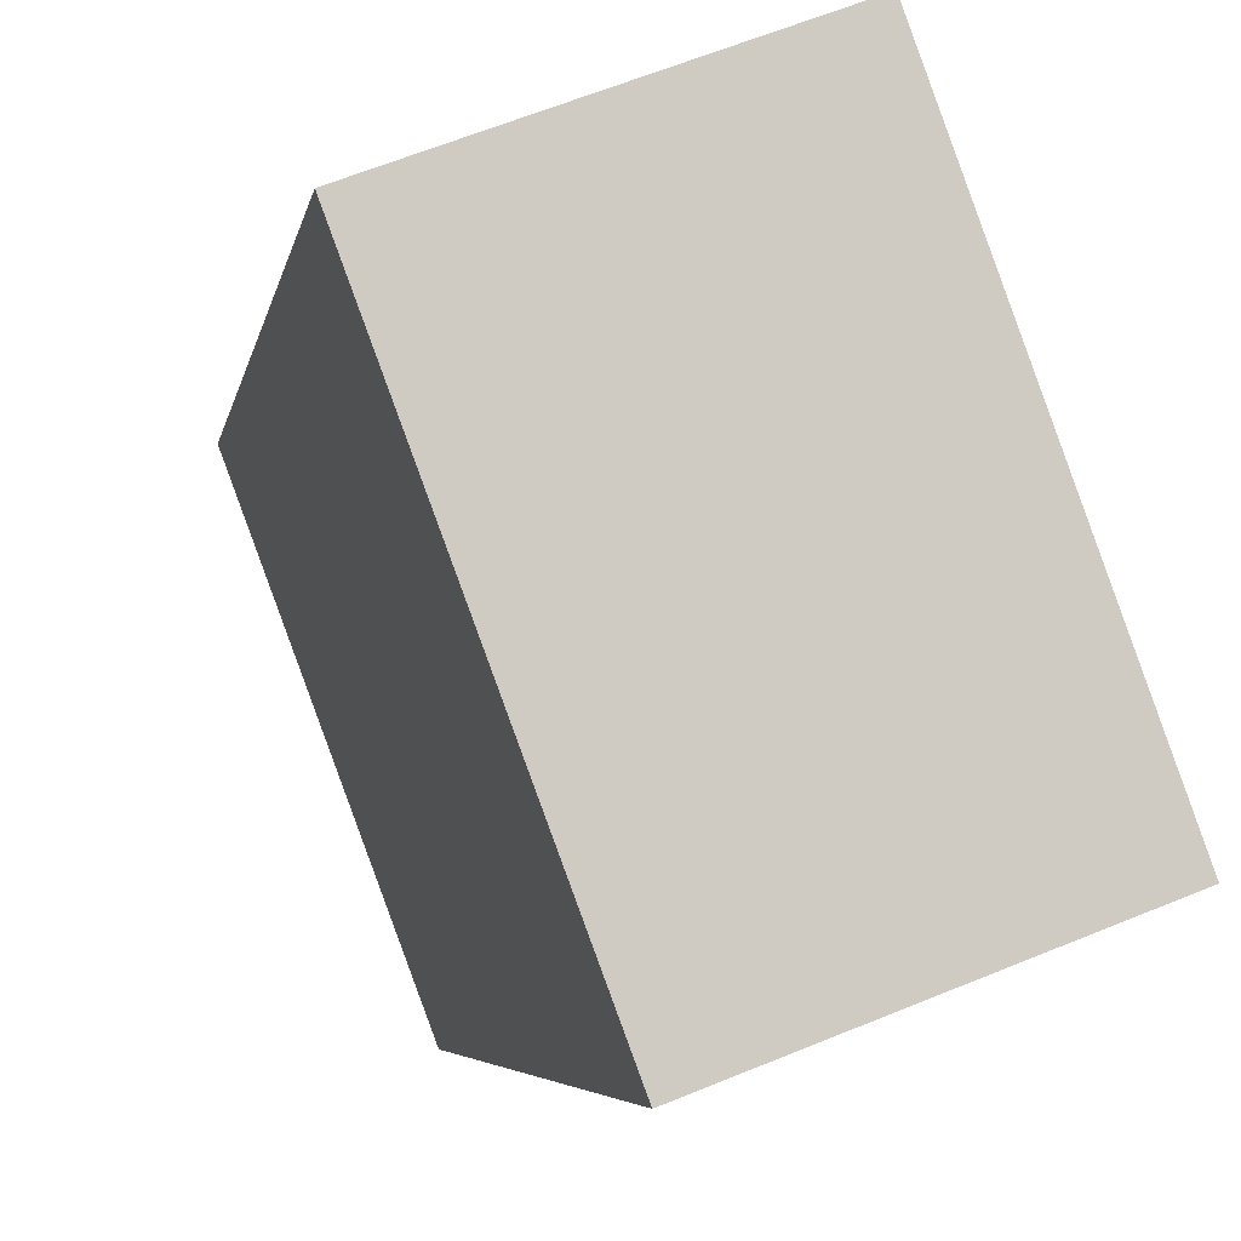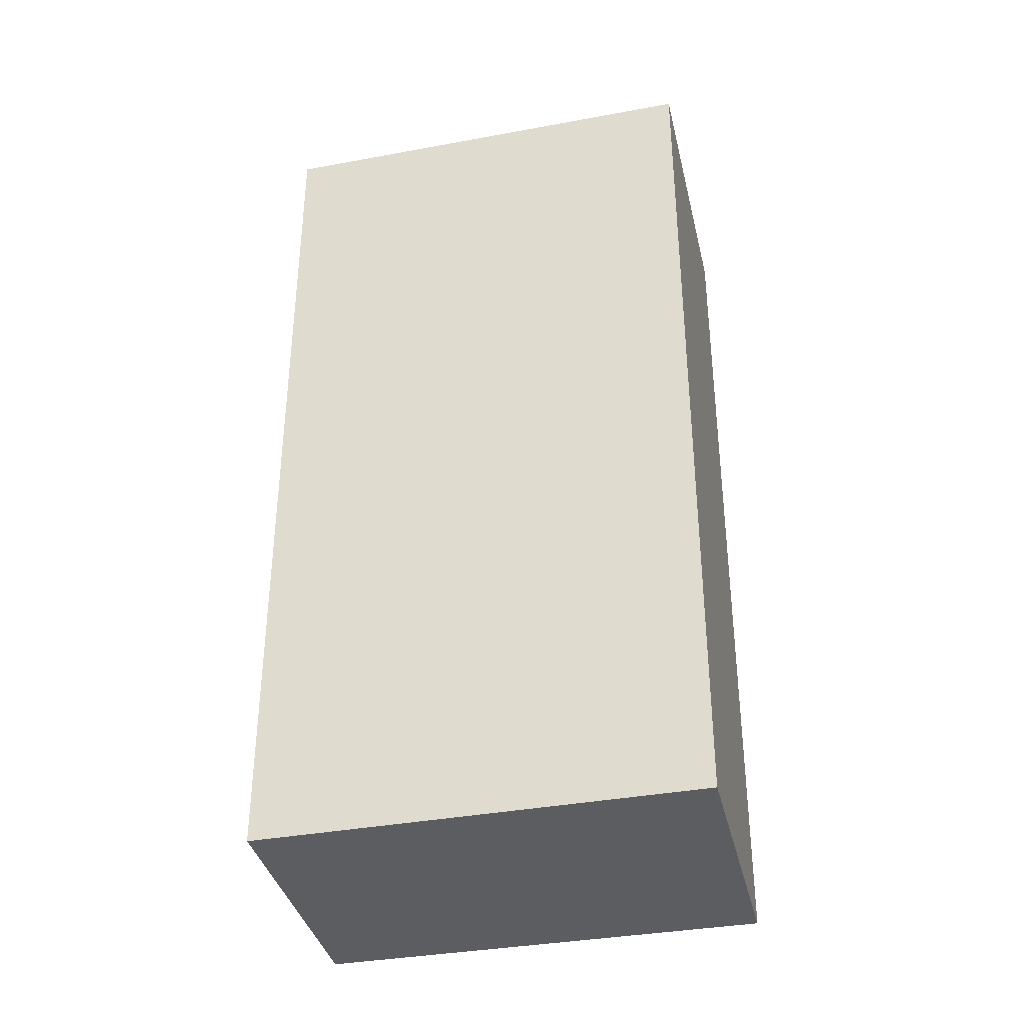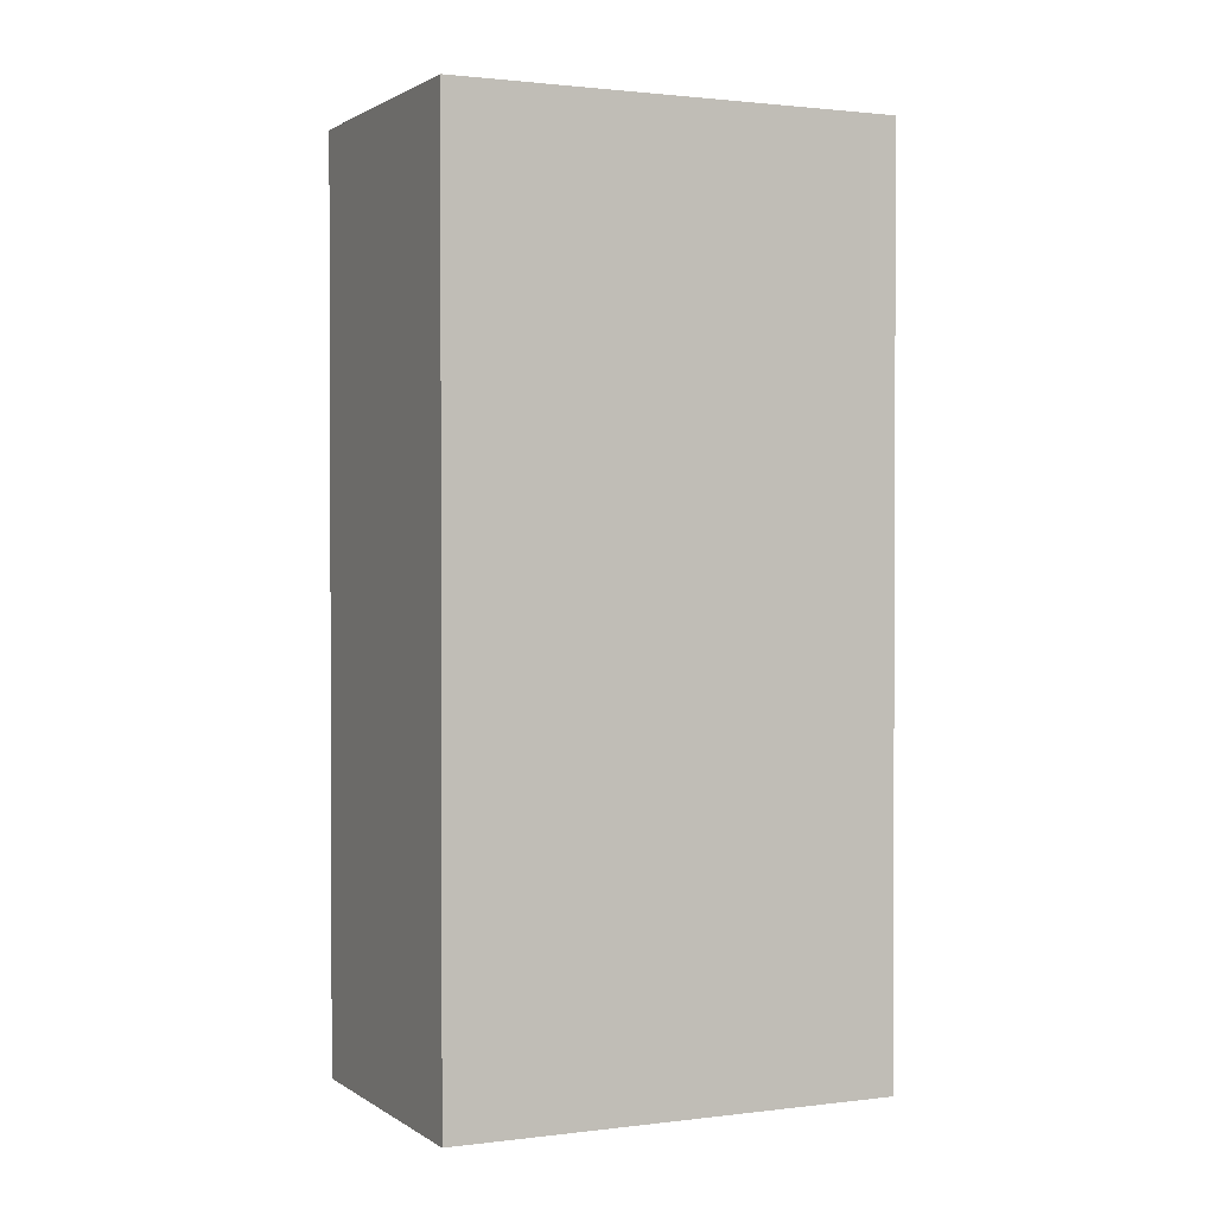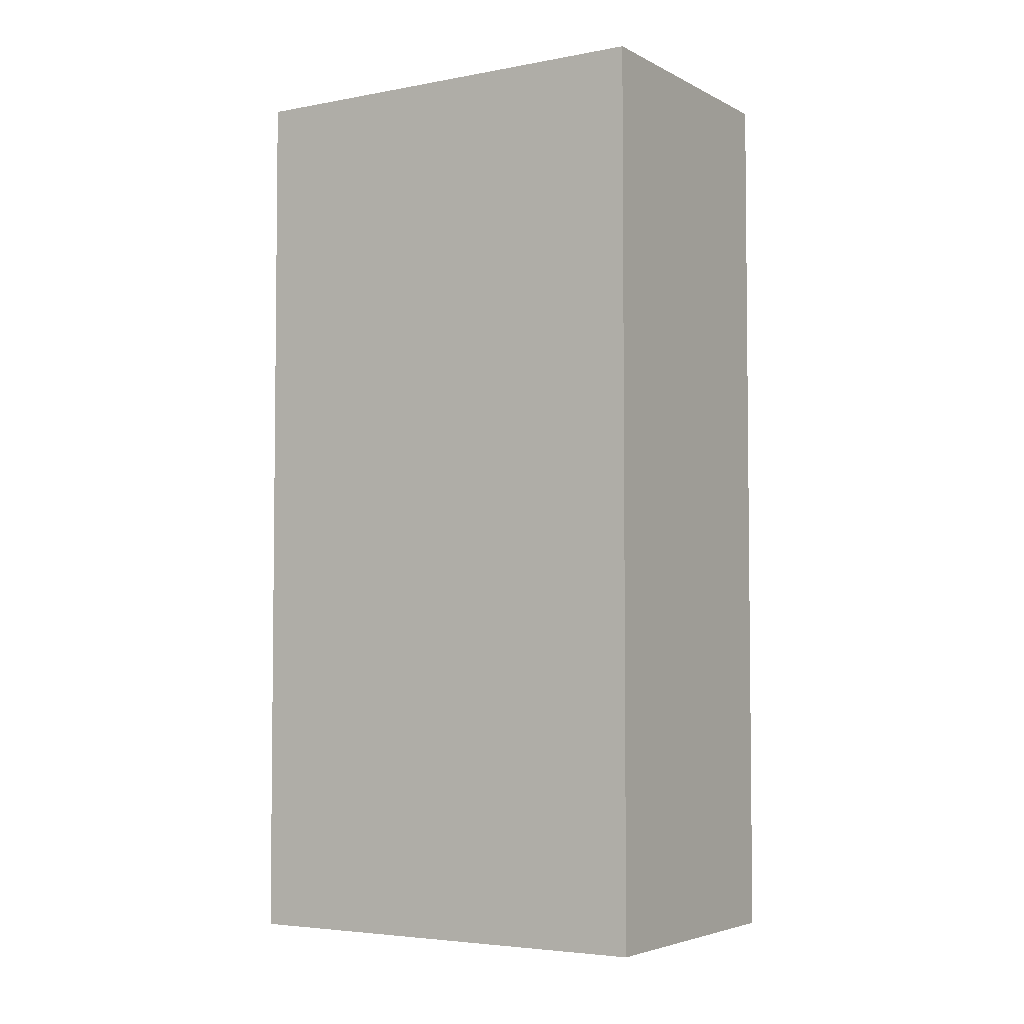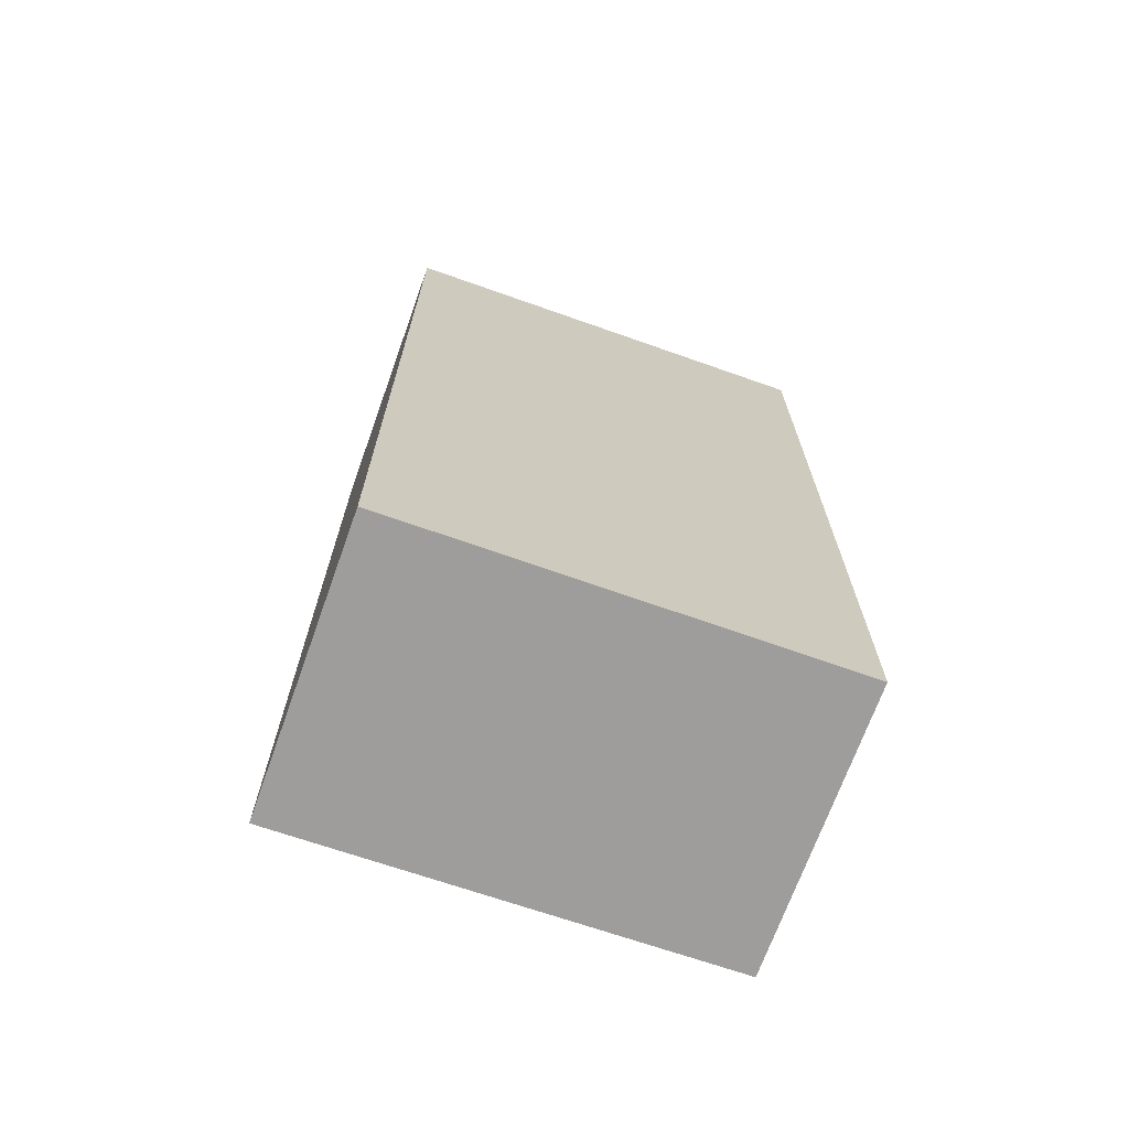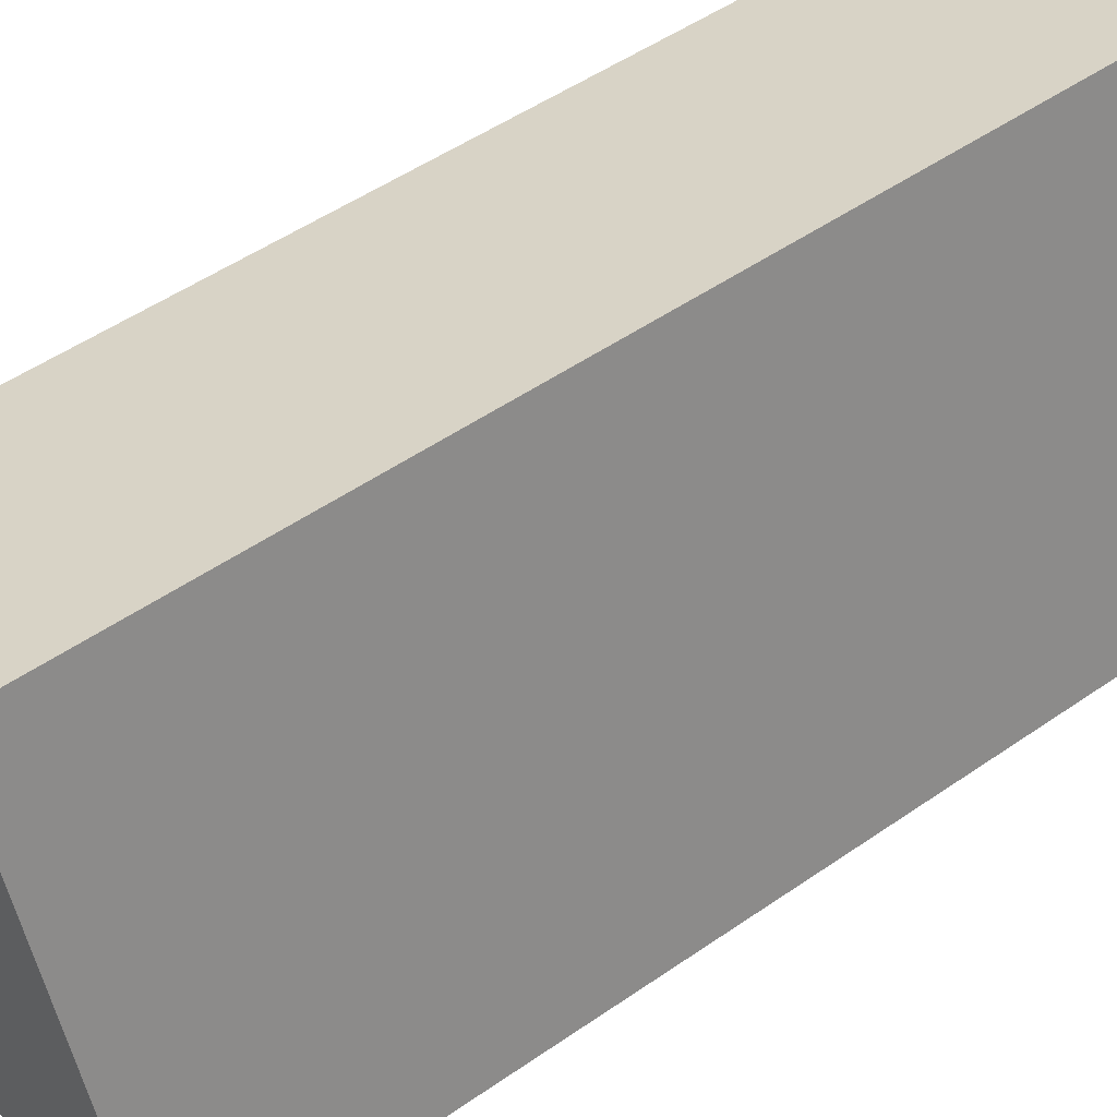
<metadata>
{"format":"obj","ext":"obj","renderer":"f3d","projection":"perspective","resolution":1024,"background":"white","views":[{"elev":-4.8,"azim":171.1,"up":"+Z"},{"elev":-36.7,"azim":-56.5,"up":"+Y"},{"elev":1.4,"azim":-94.7,"up":"+Y"},{"elev":-4.2,"azim":-37.6,"up":"+Y"},{"elev":-70.4,"azim":91.0,"up":"+Y"},{"elev":51.0,"azim":-127.1,"up":"+Z"}]}
</metadata>
<code>
v  3.367 7.183 2.506
v  0 7.183 4.398e-16
v  1.204 7.183 3.322
v  2.13 7.183 -0.814
v  1.204 -2.034e-16 3.322
v  3.367 -1.534e-16 2.506
v  2.13 4.984e-17 -0.814
v  0 0 0
g defaultobject
f 1 2 3
f 2 1 4
f 5 1 3
f 1 5 6
f 6 4 1
f 4 6 7
f 7 2 4
f 2 7 8
f 8 3 2
f 3 8 5
f 8 6 5
f 6 8 7

</code>
